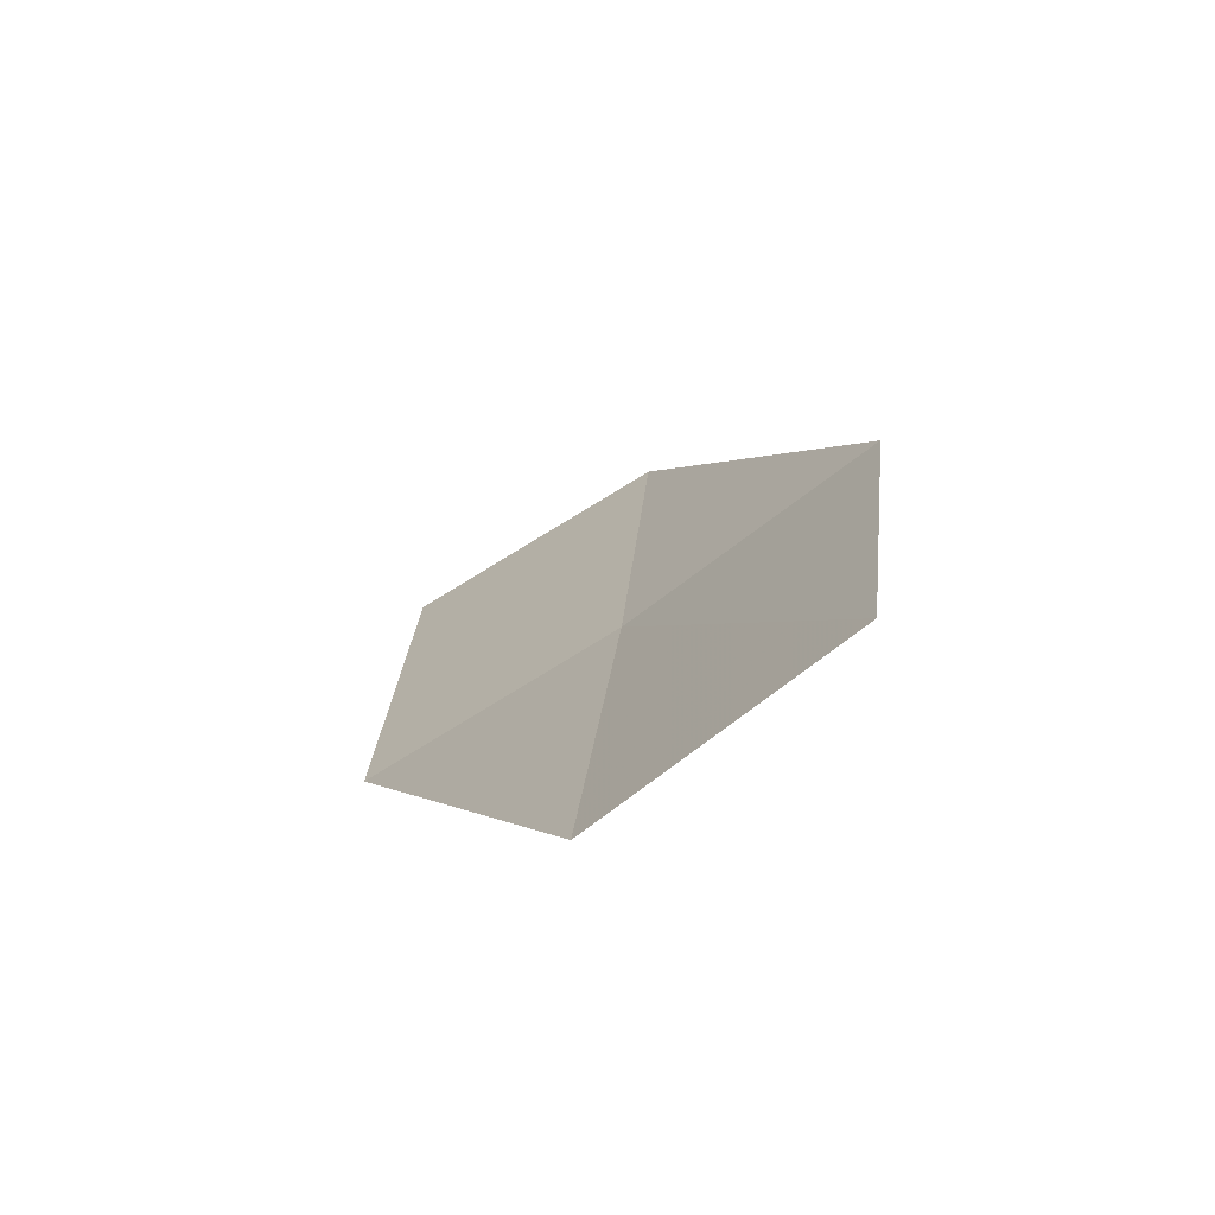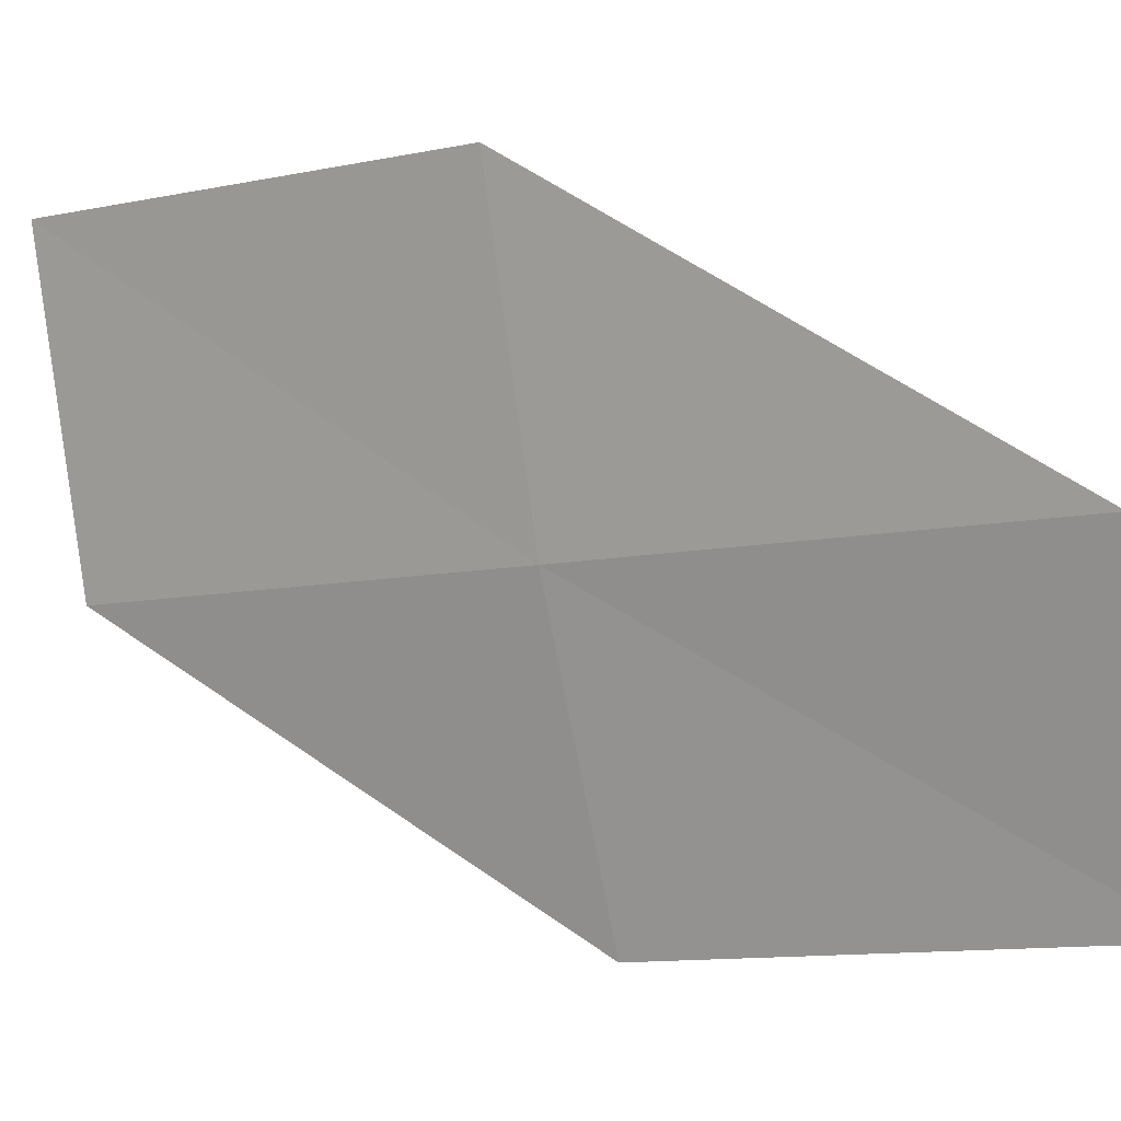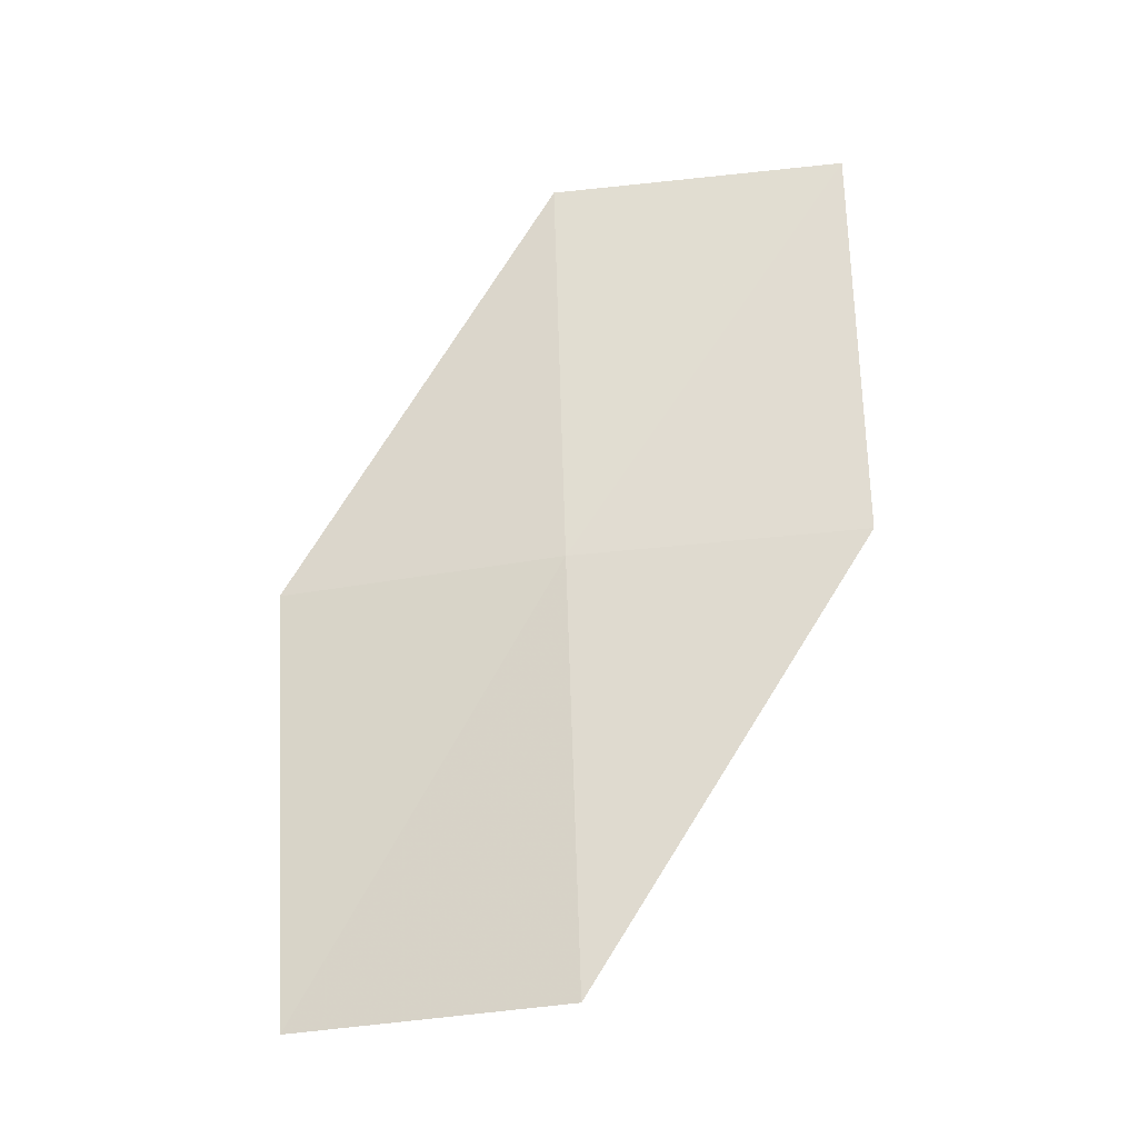
<metadata>
{"format":"obj","ext":"obj","renderer":"f3d","projection":"perspective","resolution":1024,"background":"white","views":[{"elev":-62.3,"azim":-67.8,"up":"+Z"},{"elev":-4.0,"azim":130.9,"up":"+Y"},{"elev":-33.4,"azim":87.1,"up":"+Z"}]}
</metadata>
<code>
v 38.09 23.03 4.154
v 38.32 22.96 6.229
v 38.6 24.39 6.229
v 38.39 24.43 4.154
v 37.79 23.11 2.082
v 37.67 21.68 4.153
v 37.35 21.81 2.081
f 1 3 2
f 1 4 3
f 1 5 4
f 1 2 6
f 1 6 7
f 1 7 5

</code>
